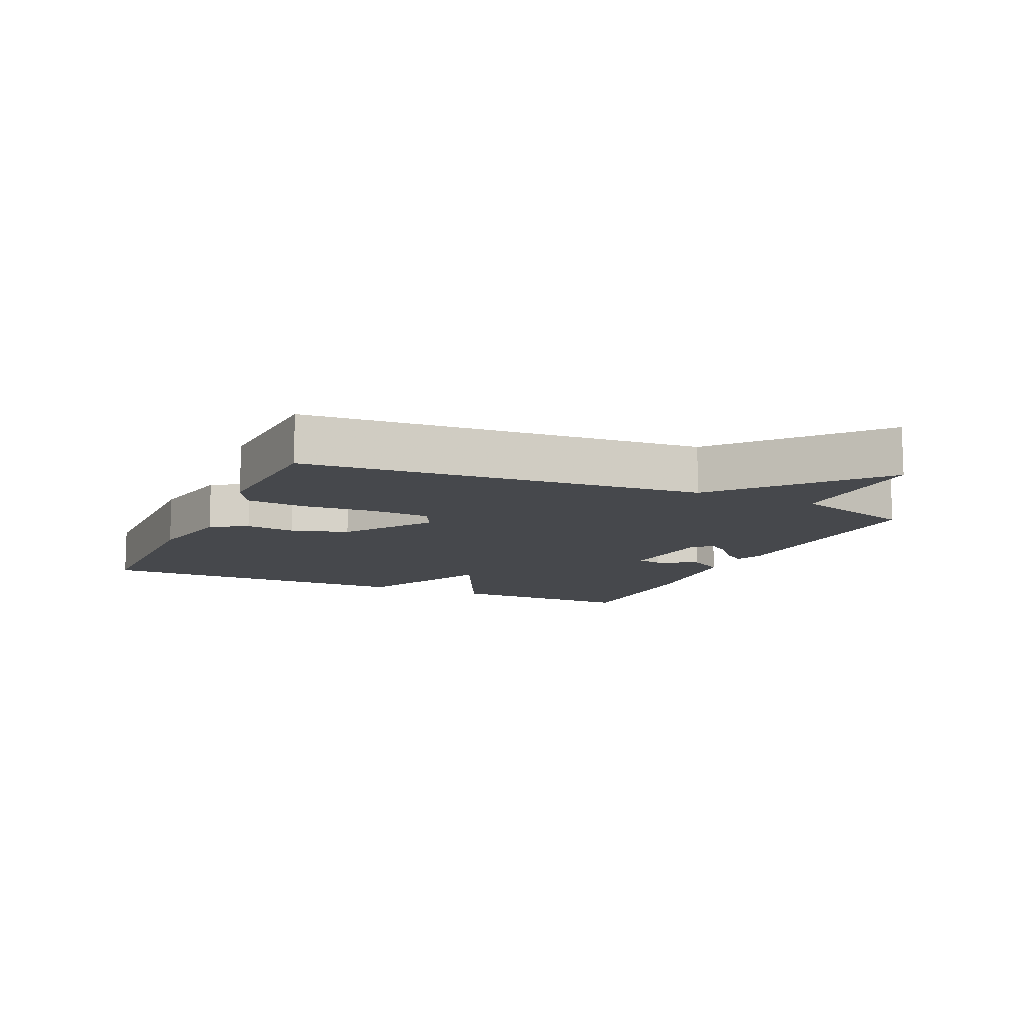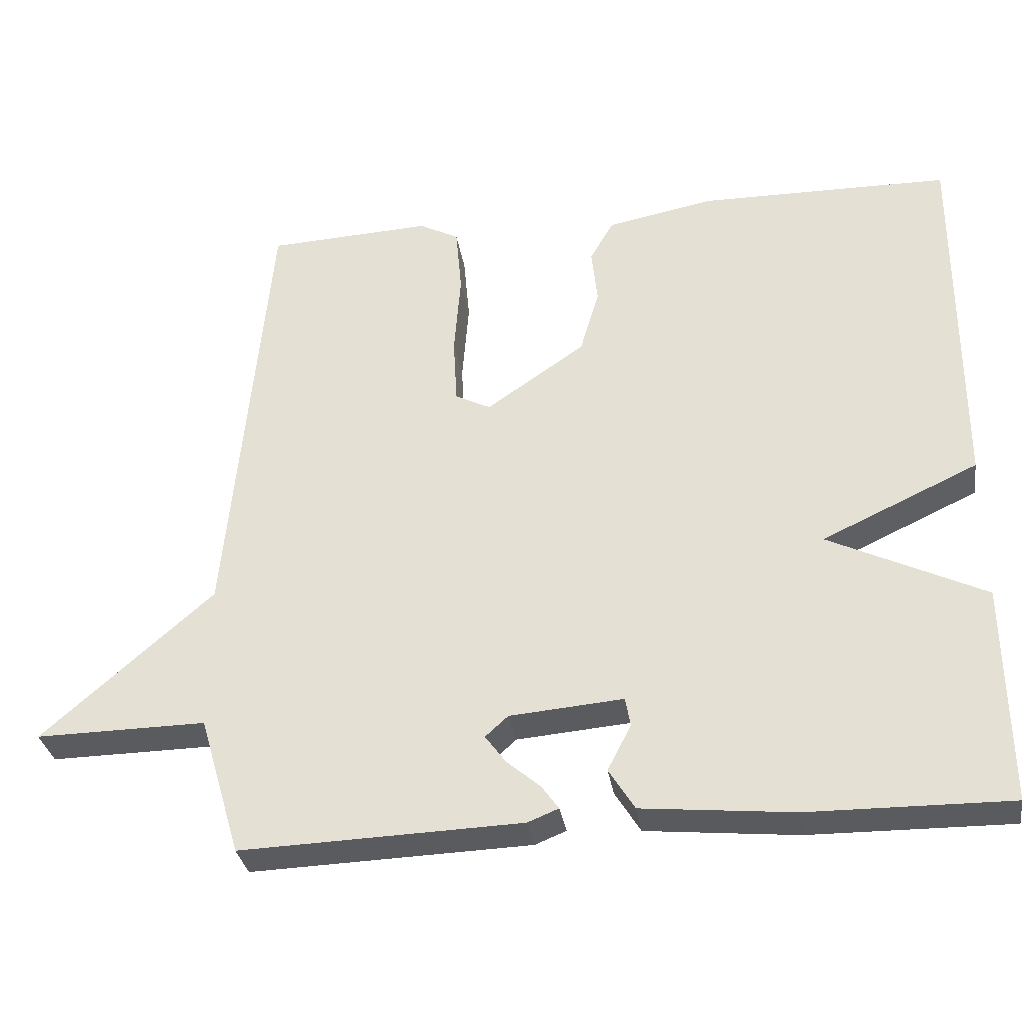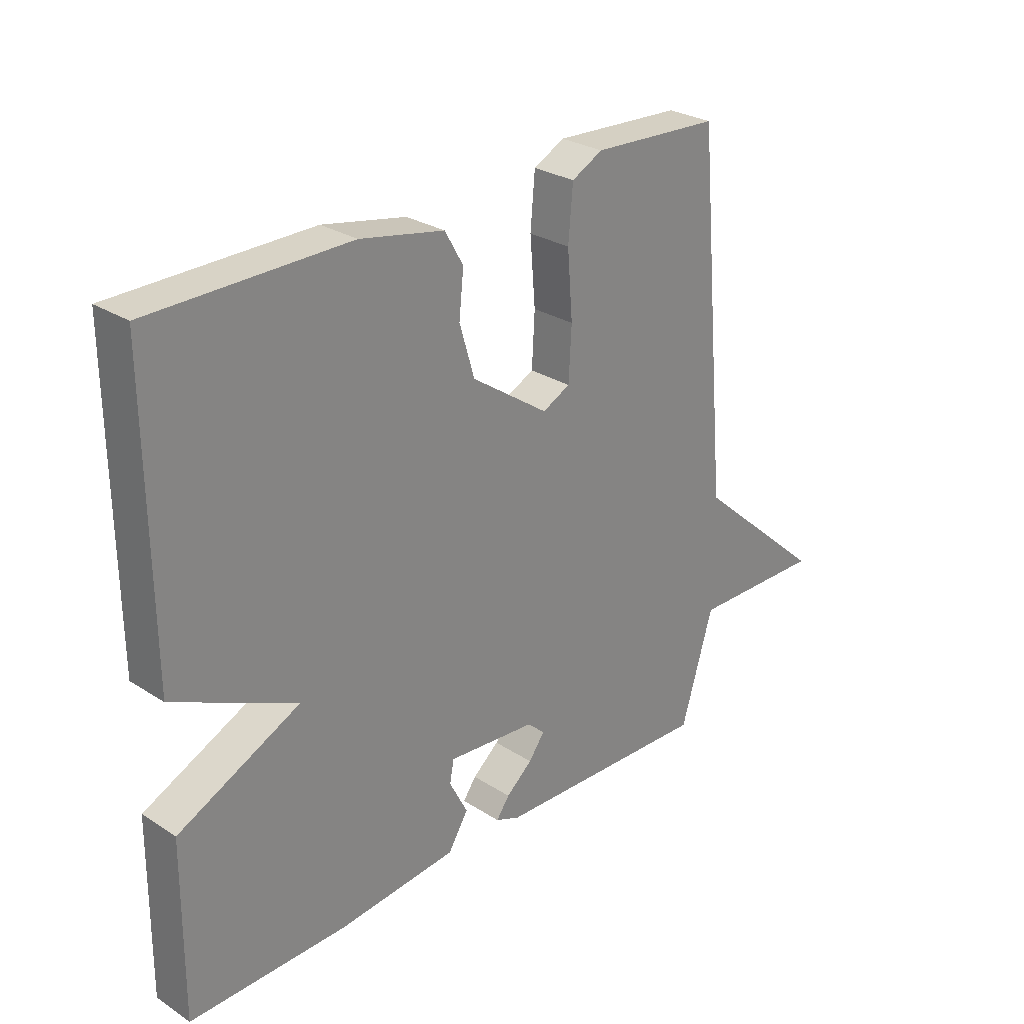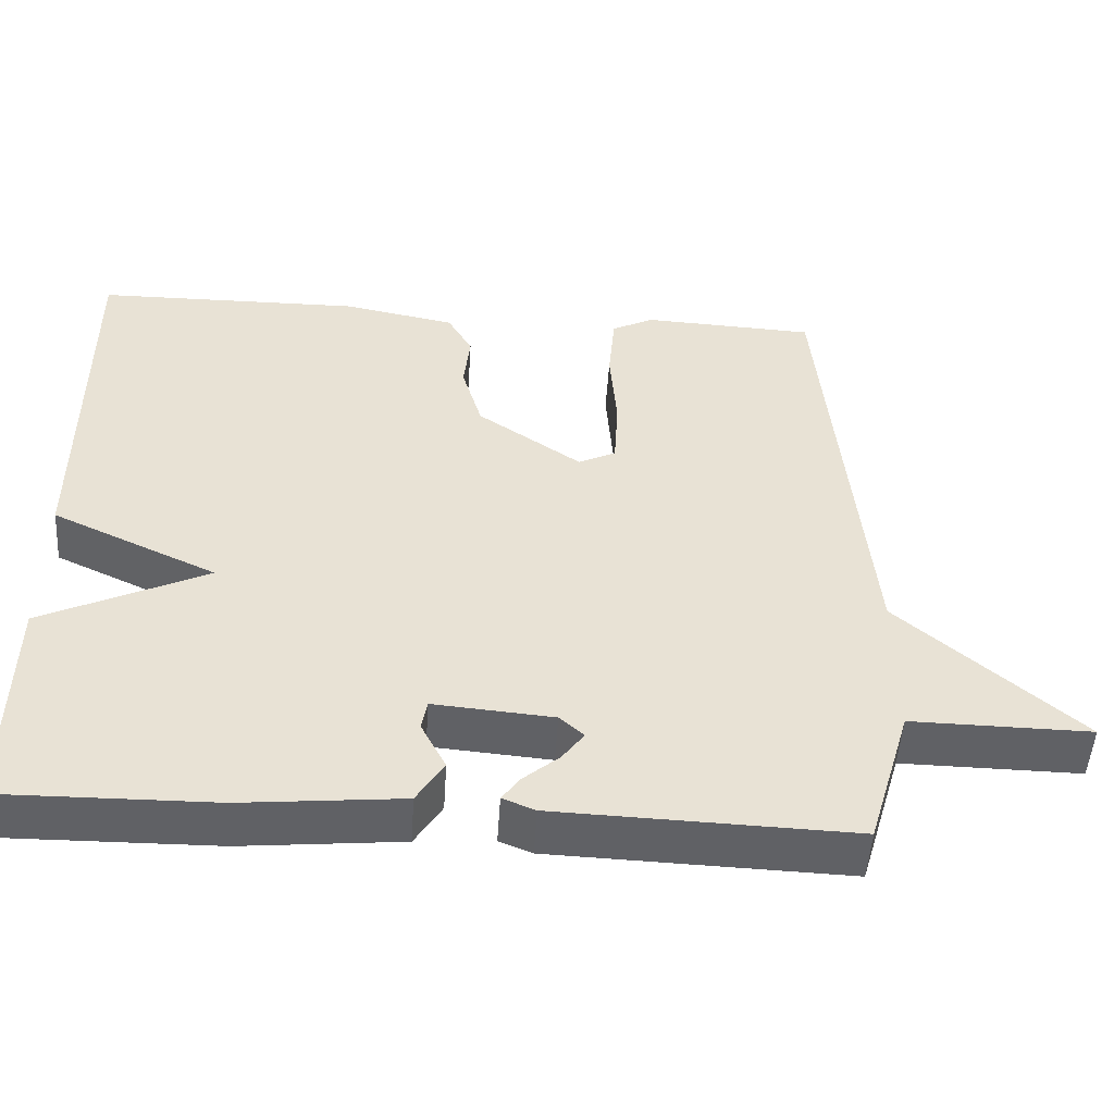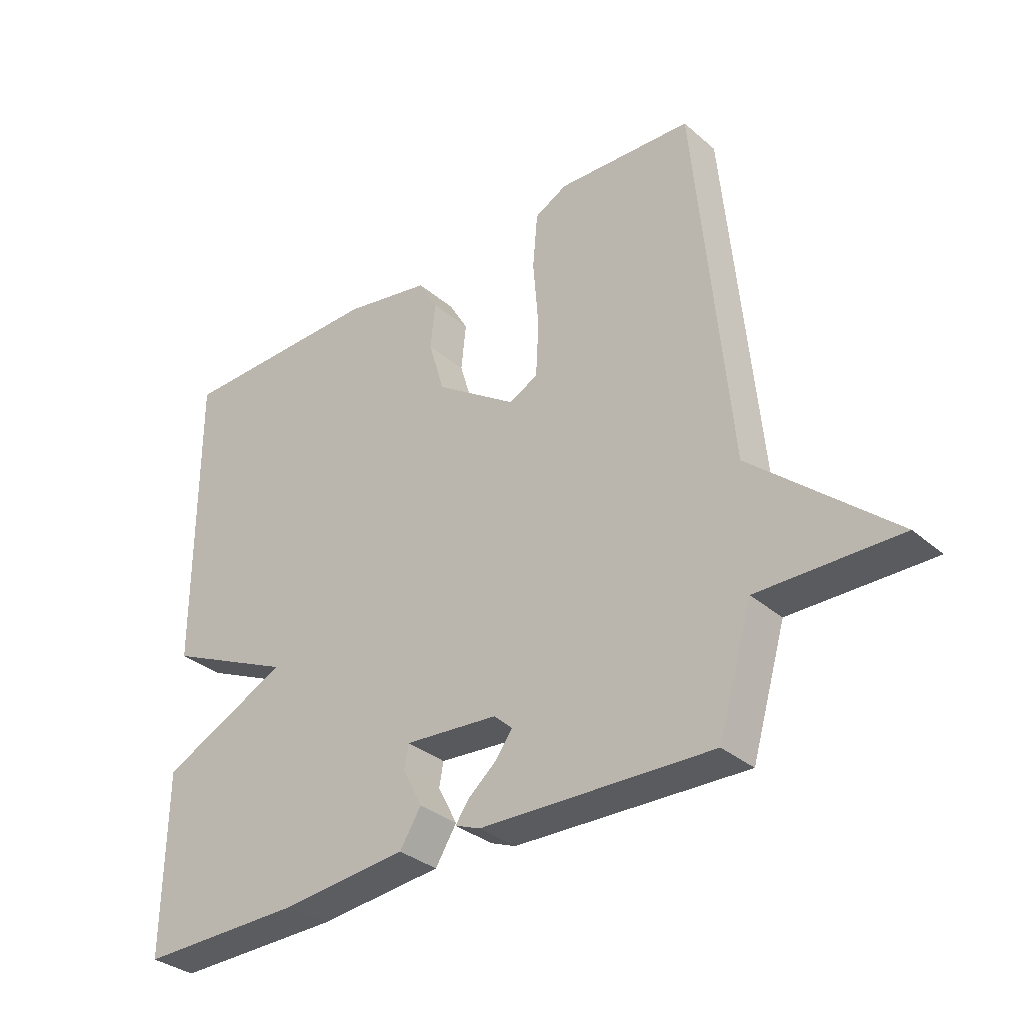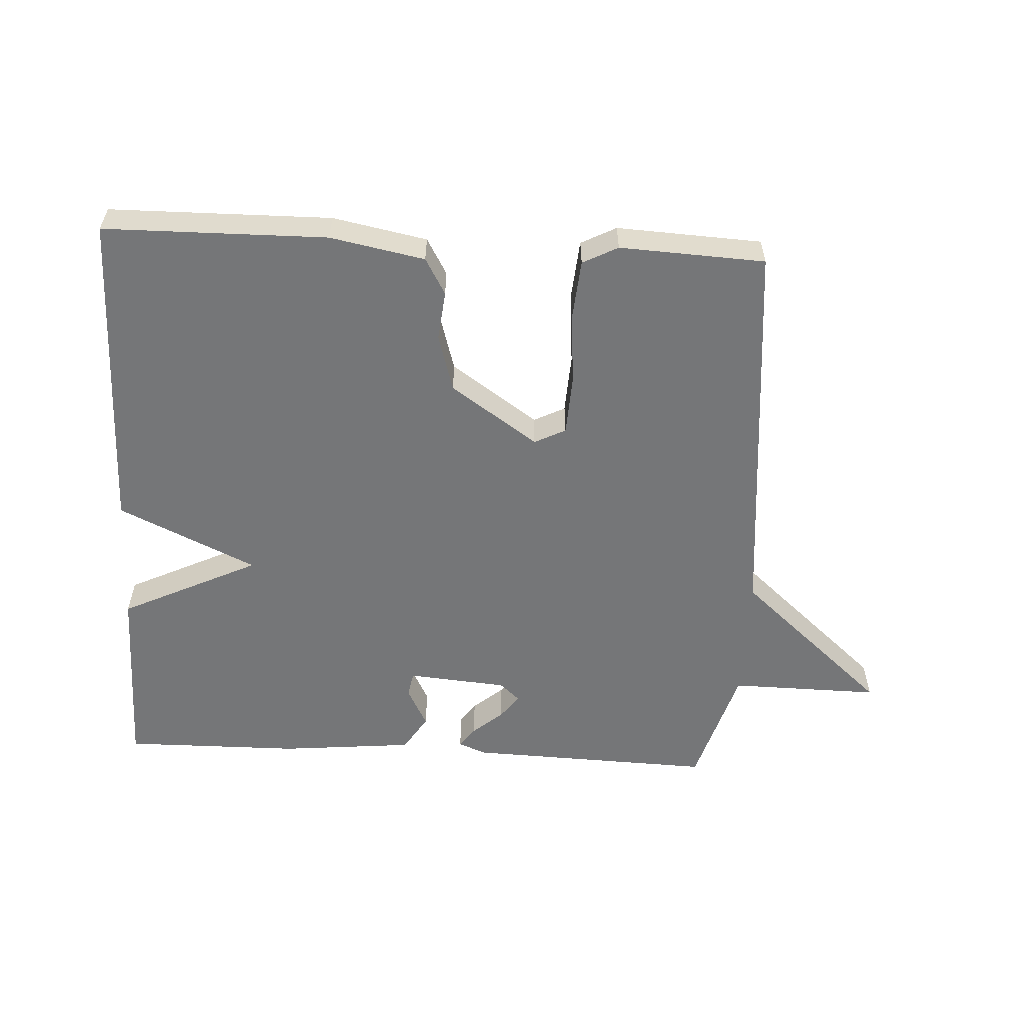
<metadata>
{"format":"obj","ext":"obj","renderer":"f3d","projection":"perspective","resolution":1024,"background":"white","views":[{"elev":-11.1,"azim":65.5,"up":"+Y"},{"elev":-32.3,"azim":-171.2,"up":"+Z"},{"elev":27.7,"azim":-45.6,"up":"+Z"},{"elev":-50.4,"azim":-3.7,"up":"+Z"},{"elev":-33.4,"azim":40.8,"up":"+Z"},{"elev":-56.8,"azim":-3.1,"up":"+Y"}]}
</metadata>
<code>
v 0.5 0.07 -0.5
v 0.119 0.07 -0.487
v 0.077 0.07 -0.47
v 0.1 0.07 -0.438
v 0.146 0.07 -0.399
v 0.174 0.07 -0.361
v 0.143 0.07 -0.333
v -0.011 0.07 -0.32
v -0.018 0.07 -0.359
v 0.014 0.07 -0.421
v -0.021 0.07 -0.477
v -0.227 0.07 -0.497
v -0.5 0.07 -0.5
v -0.497 0.07 -0.203
v -0.285 0.07 -0.101
v -0.497 0.07 -0.003
v -0.5 0.07 0.5
v -0.158 0.07 0.504
v -0.013 0.07 0.476
v 0.019 0.07 0.42
v 0.011 0.07 0.344
v 0.037 0.07 0.256
v 0.171 0.07 0.164
v 0.219 0.07 0.188
v 0.224 0.07 0.279
v 0.215 0.07 0.392
v 0.223 0.07 0.483
v 0.277 0.07 0.511
v 0.5 0.07 0.5
v 0.556 0.07 -0.111
v 0.787 0.07 -0.314
v 0.556 0.07 -0.311
v 0.5 0 -0.5
v 0.119 0 -0.487
v 0.077 0 -0.47
v 0.1 0 -0.438
v 0.146 0 -0.399
v 0.174 0 -0.361
v 0.143 0 -0.333
v -0.011 0 -0.32
v -0.018 0 -0.359
v 0.014 0 -0.421
v -0.021 0 -0.477
v -0.227 0 -0.497
v -0.5 0 -0.5
v -0.497 0 -0.203
v -0.285 0 -0.101
v -0.497 0 -0.003
v -0.5 0 0.5
v -0.158 0 0.504
v -0.013 0 0.476
v 0.019 0 0.42
v 0.011 0 0.344
v 0.037 0 0.256
v 0.171 0 0.164
v 0.219 0 0.188
v 0.224 0 0.279
v 0.215 0 0.392
v 0.223 0 0.483
v 0.277 0 0.511
v 0.5 0 0.5
v 0.556 0 -0.111
v 0.787 0 -0.314
v 0.556 0 -0.311
f 30 31 32
f 30 32 1
f 29 30 1
f 28 29 1
f 27 28 1
f 26 27 1
f 25 26 1
f 24 25 1
f 23 24 1
f 22 23 1
f 19 20 21
f 18 19 21
f 17 18 21
f 16 17 21
f 15 16 21
f 15 21 22
f 13 14 15
f 12 13 15
f 11 12 15
f 10 11 15
f 9 10 15
f 8 9 15 22
f 7 8 22
f 6 7 22 1
f 3 4 5
f 2 3 5
f 1 2 5
f 1 5 6
f 64 63 62
f 33 64 62
f 33 62 61
f 33 61 60
f 33 60 59
f 33 59 58
f 33 58 57
f 33 57 56
f 33 56 55
f 33 55 54
f 53 52 51
f 53 51 50
f 53 50 49
f 53 49 48
f 53 48 47
f 54 53 47
f 47 46 45
f 47 45 44
f 47 44 43
f 47 43 42
f 47 42 41
f 54 47 41 40
f 54 40 39
f 33 54 39 38
f 37 36 35
f 37 35 34
f 37 34 33
f 38 37 33
f 1 33 34 2
f 2 34 35 3
f 3 35 36 4
f 4 36 37 5
f 5 37 38 6
f 6 38 39 7
f 7 39 40 8
f 8 40 41 9
f 9 41 42 10
f 10 42 43 11
f 11 43 44 12
f 12 44 45 13
f 13 45 46 14
f 14 46 47 15
f 15 47 48 16
f 16 48 49 17
f 17 49 50 18
f 18 50 51 19
f 19 51 52 20
f 20 52 53 21
f 21 53 54 22
f 22 54 55 23
f 23 55 56 24
f 24 56 57 25
f 25 57 58 26
f 26 58 59 27
f 27 59 60 28
f 28 60 61 29
f 29 61 62 30
f 30 62 63 31
f 31 63 64 32
f 32 64 33 1

</code>
